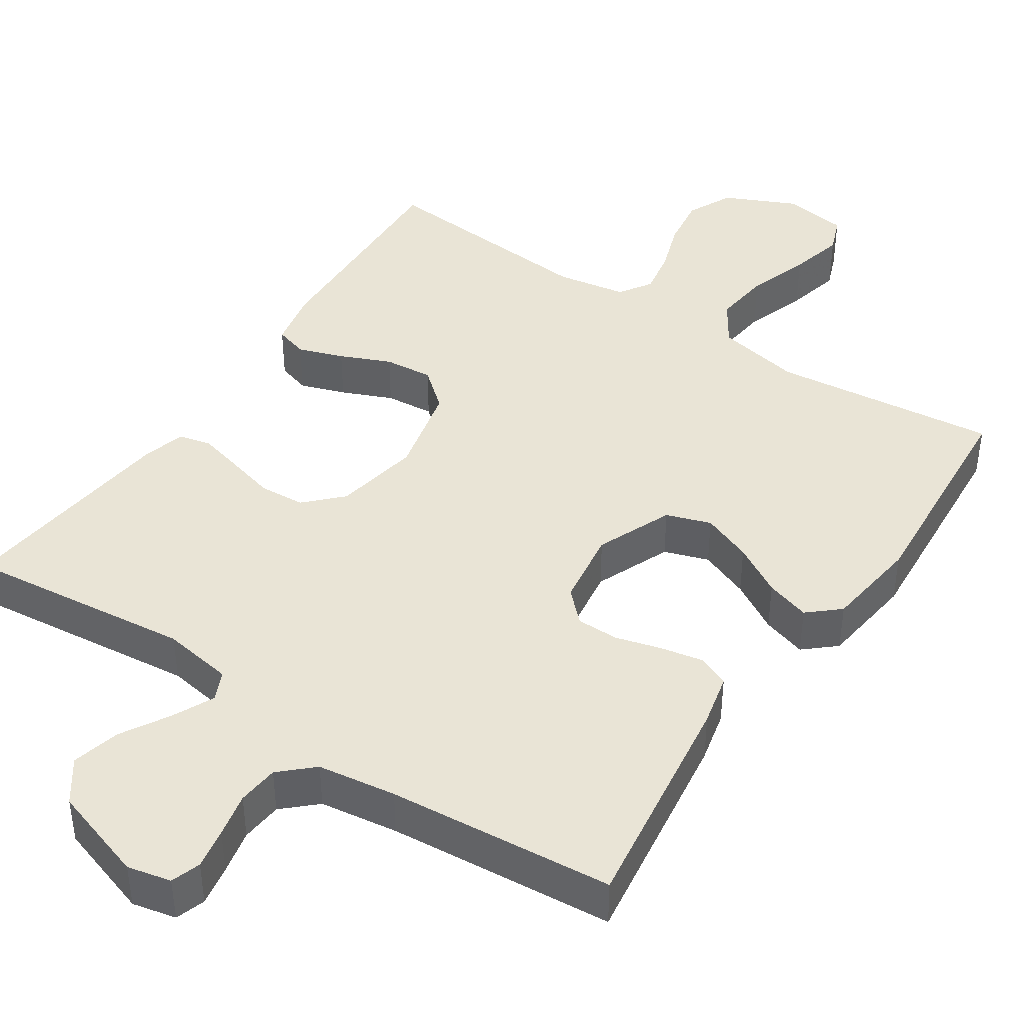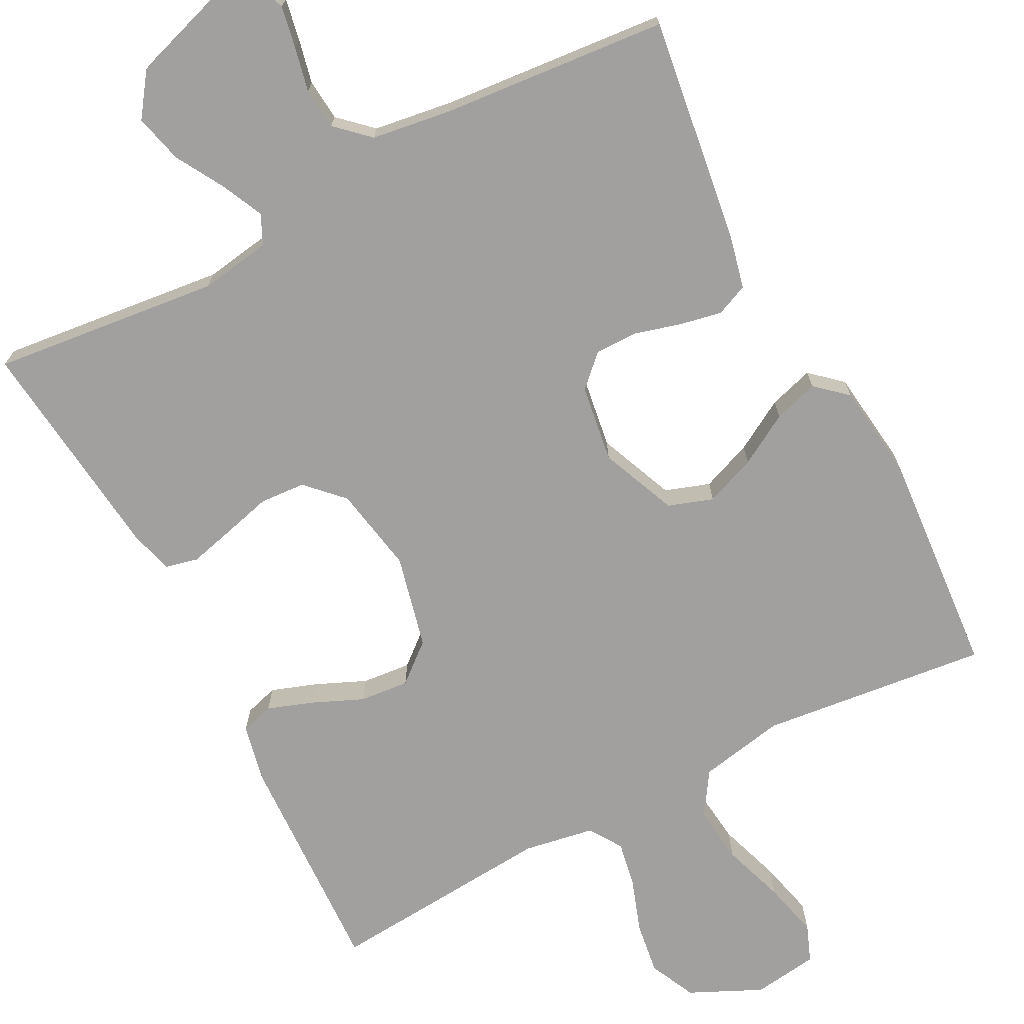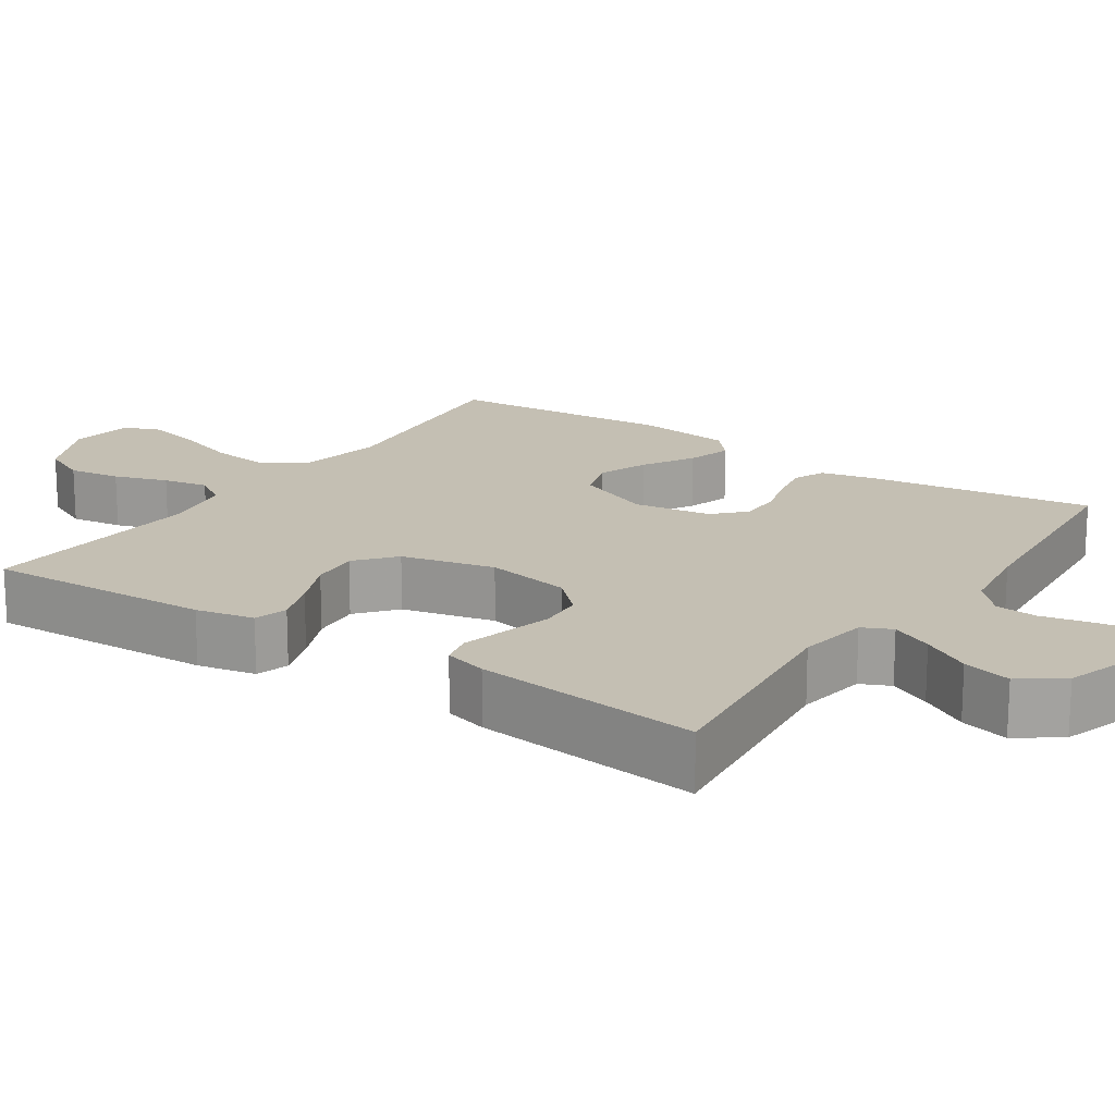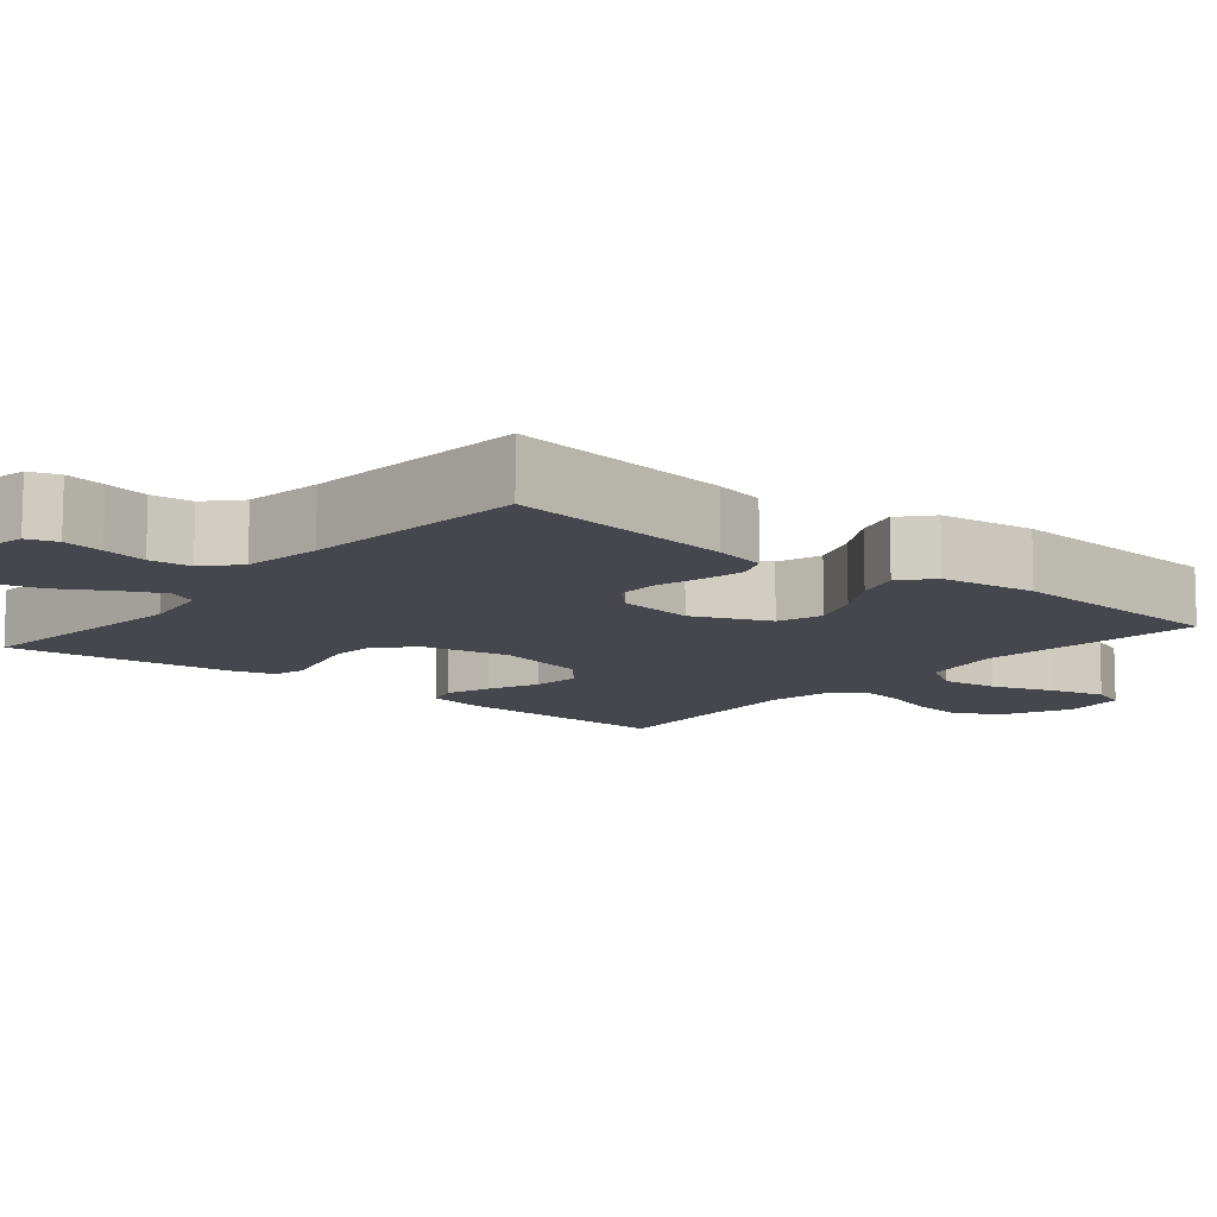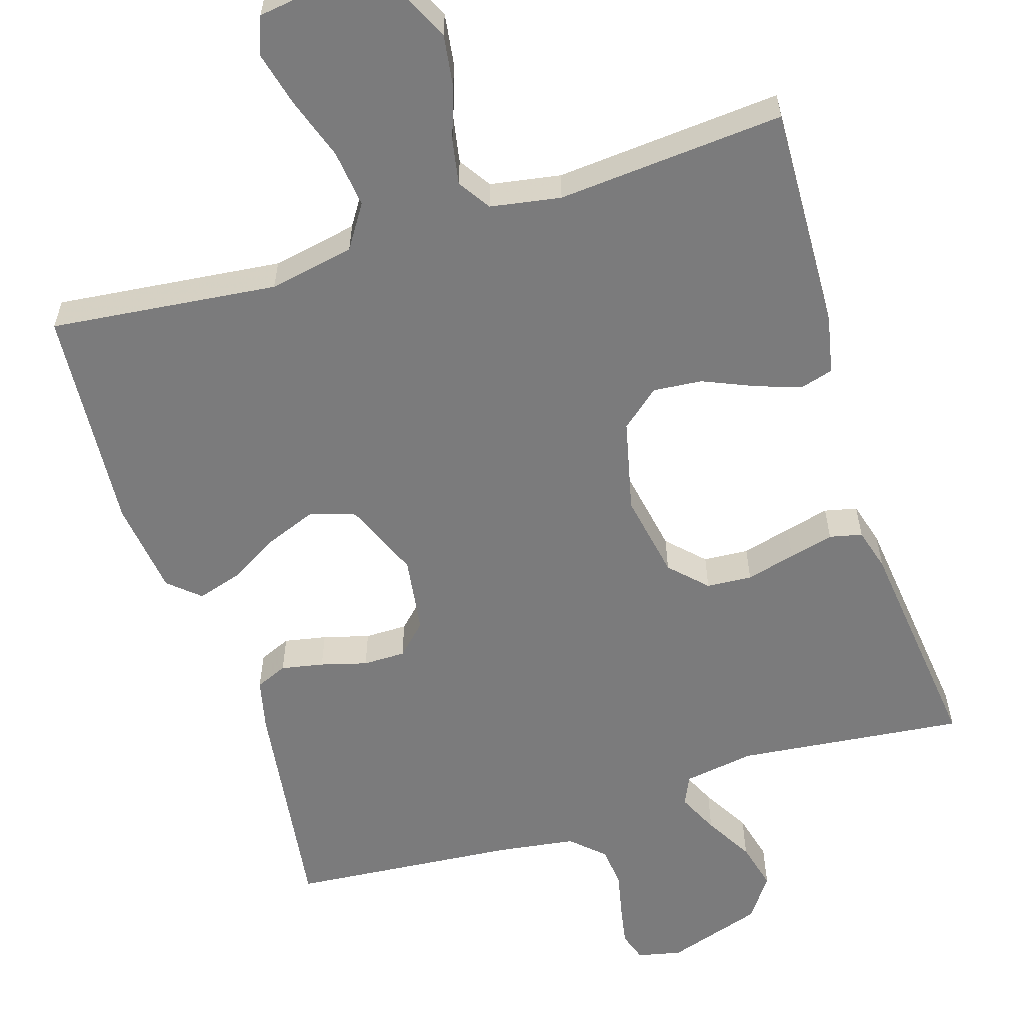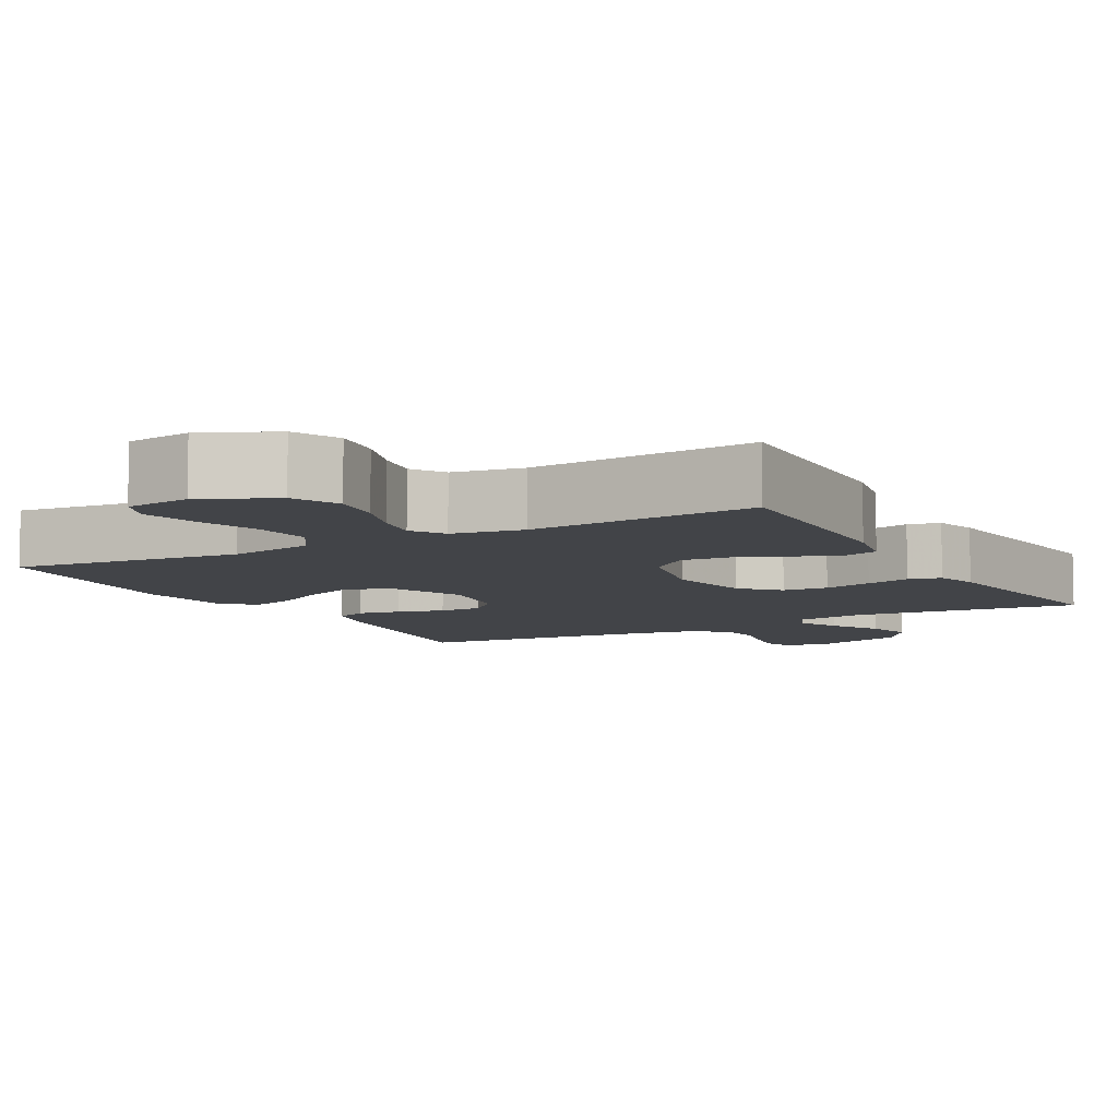
<metadata>
{"format":"obj","ext":"obj","renderer":"f3d","projection":"perspective","resolution":1024,"background":"white","views":[{"elev":42.4,"azim":33.8,"up":"+Y"},{"elev":-71.8,"azim":27.5,"up":"+Y"},{"elev":17.7,"azim":-56.1,"up":"+Y"},{"elev":-11.0,"azim":50.5,"up":"+Y"},{"elev":-58.5,"azim":-162.5,"up":"+Y"},{"elev":-7.7,"azim":-151.1,"up":"+Y"}]}
</metadata>
<code>
v -0.5 0.07 -0.5
v -0.488 0.07 -0.2
v -0.472 0.07 -0.123
v -0.428 0.07 -0.11
v -0.368 0.07 -0.131
v -0.301 0.07 -0.16
v -0.236 0.07 -0.166
v -0.185 0.07 -0.123
v -0.156 0.07 0
v -0.177 0.07 0.114
v -0.223 0.07 0.161
v -0.283 0.07 0.165
v -0.348 0.07 0.148
v -0.407 0.07 0.133
v -0.45 0.07 0.143
v -0.466 0.07 0.2
v -0.5 0.07 0.5
v -0.2 0.07 0.467
v -0.106 0.07 0.482
v -0.088 0.07 0.521
v -0.114 0.07 0.576
v -0.151 0.07 0.64
v -0.167 0.07 0.704
v -0.127 0.07 0.76
v 0 0.07 0.801
v 0.058 0.07 0.788
v 0.071 0.07 0.749
v 0.061 0.07 0.695
v 0.048 0.07 0.636
v 0.053 0.07 0.581
v 0.096 0.07 0.541
v 0.2 0.07 0.526
v 0.5 0.07 0.5
v 0.458 0.07 0.2
v 0.442 0.07 0.131
v 0.4 0.07 0.113
v 0.344 0.07 0.124
v 0.283 0.07 0.141
v 0.227 0.07 0.141
v 0.187 0.07 0.102
v 0.172 0.07 0
v 0.214 0.07 -0.101
v 0.273 0.07 -0.121
v 0.34 0.07 -0.095
v 0.407 0.07 -0.056
v 0.466 0.07 -0.038
v 0.507 0.07 -0.074
v 0.523 0.07 -0.2
v 0.5 0.07 -0.5
v 0.2 0.07 -0.467
v 0.087 0.07 -0.489
v 0.05 0.07 -0.546
v 0.059 0.07 -0.622
v 0.087 0.07 -0.705
v 0.105 0.07 -0.778
v 0.086 0.07 -0.827
v 0 0.07 -0.839
v -0.095 0.07 -0.795
v -0.124 0.07 -0.734
v -0.114 0.07 -0.665
v -0.09 0.07 -0.595
v -0.079 0.07 -0.535
v -0.107 0.07 -0.492
v -0.2 0.07 -0.476
v -0.5 0 -0.5
v -0.488 0 -0.2
v -0.472 0 -0.123
v -0.428 0 -0.11
v -0.368 0 -0.131
v -0.301 0 -0.16
v -0.236 0 -0.166
v -0.185 0 -0.123
v -0.156 0 0
v -0.177 0 0.114
v -0.223 0 0.161
v -0.283 0 0.165
v -0.348 0 0.148
v -0.407 0 0.133
v -0.45 0 0.143
v -0.466 0 0.2
v -0.5 0 0.5
v -0.2 0 0.467
v -0.106 0 0.482
v -0.088 0 0.521
v -0.114 0 0.576
v -0.151 0 0.64
v -0.167 0 0.704
v -0.127 0 0.76
v 0 0 0.801
v 0.058 0 0.788
v 0.071 0 0.749
v 0.061 0 0.695
v 0.048 0 0.636
v 0.053 0 0.581
v 0.096 0 0.541
v 0.2 0 0.526
v 0.5 0 0.5
v 0.458 0 0.2
v 0.442 0 0.131
v 0.4 0 0.113
v 0.344 0 0.124
v 0.283 0 0.141
v 0.227 0 0.141
v 0.187 0 0.102
v 0.172 0 0
v 0.214 0 -0.101
v 0.273 0 -0.121
v 0.34 0 -0.095
v 0.407 0 -0.056
v 0.466 0 -0.038
v 0.507 0 -0.074
v 0.523 0 -0.2
v 0.5 0 -0.5
v 0.2 0 -0.467
v 0.087 0 -0.489
v 0.05 0 -0.546
v 0.059 0 -0.622
v 0.087 0 -0.705
v 0.105 0 -0.778
v 0.086 0 -0.827
v 0 0 -0.839
v -0.095 0 -0.795
v -0.124 0 -0.734
v -0.114 0 -0.665
v -0.09 0 -0.595
v -0.079 0 -0.535
v -0.107 0 -0.492
v -0.2 0 -0.476
f 58 59 60 61
f 58 61 62
f 57 58 62
f 56 57 62
f 53 54 55 56
f 53 56 62
f 52 53 62 63
f 47 48 49 50
f 47 50 51
f 44 45 46 47
f 43 44 47 51
f 42 43 51 52
f 35 36 37 38
f 33 34 35 38
f 32 33 38 39
f 31 32 39 40
f 26 27 28 29
f 24 25 26 29
f 24 29 30
f 21 22 23 24
f 20 21 24 30
f 19 20 30 31
f 15 16 17 18
f 15 18 19
f 12 13 14 15
f 12 15 19 31
f 3 4 5 6
f 1 2 3 6
f 64 1 6 7
f 63 64 7 8
f 41 42 52 63
f 41 63 8 9
f 40 41 9 10
f 31 40 10 11
f 11 12 31
f 125 124 123 122
f 126 125 122
f 126 122 121
f 126 121 120
f 120 119 118 117
f 126 120 117
f 127 126 117 116
f 114 113 112 111
f 115 114 111
f 111 110 109 108
f 115 111 108 107
f 116 115 107 106
f 102 101 100 99
f 102 99 98 97
f 103 102 97 96
f 104 103 96 95
f 93 92 91 90
f 93 90 89 88
f 94 93 88
f 88 87 86 85
f 94 88 85 84
f 95 94 84 83
f 82 81 80 79
f 83 82 79
f 79 78 77 76
f 95 83 79 76
f 70 69 68 67
f 70 67 66 65
f 71 70 65 128
f 72 71 128 127
f 127 116 106 105
f 73 72 127 105
f 74 73 105 104
f 75 74 104 95
f 95 76 75
f 1 65 66 2
f 2 66 67 3
f 3 67 68 4
f 4 68 69 5
f 5 69 70 6
f 6 70 71 7
f 7 71 72 8
f 8 72 73 9
f 9 73 74 10
f 10 74 75 11
f 11 75 76 12
f 12 76 77 13
f 13 77 78 14
f 14 78 79 15
f 15 79 80 16
f 16 80 81 17
f 17 81 82 18
f 18 82 83 19
f 19 83 84 20
f 20 84 85 21
f 21 85 86 22
f 22 86 87 23
f 23 87 88 24
f 24 88 89 25
f 25 89 90 26
f 26 90 91 27
f 27 91 92 28
f 28 92 93 29
f 29 93 94 30
f 30 94 95 31
f 31 95 96 32
f 32 96 97 33
f 33 97 98 34
f 34 98 99 35
f 35 99 100 36
f 36 100 101 37
f 37 101 102 38
f 38 102 103 39
f 39 103 104 40
f 40 104 105 41
f 41 105 106 42
f 42 106 107 43
f 43 107 108 44
f 44 108 109 45
f 45 109 110 46
f 46 110 111 47
f 47 111 112 48
f 48 112 113 49
f 49 113 114 50
f 50 114 115 51
f 51 115 116 52
f 52 116 117 53
f 53 117 118 54
f 54 118 119 55
f 55 119 120 56
f 56 120 121 57
f 57 121 122 58
f 58 122 123 59
f 59 123 124 60
f 60 124 125 61
f 61 125 126 62
f 62 126 127 63
f 63 127 128 64
f 64 128 65 1

</code>
